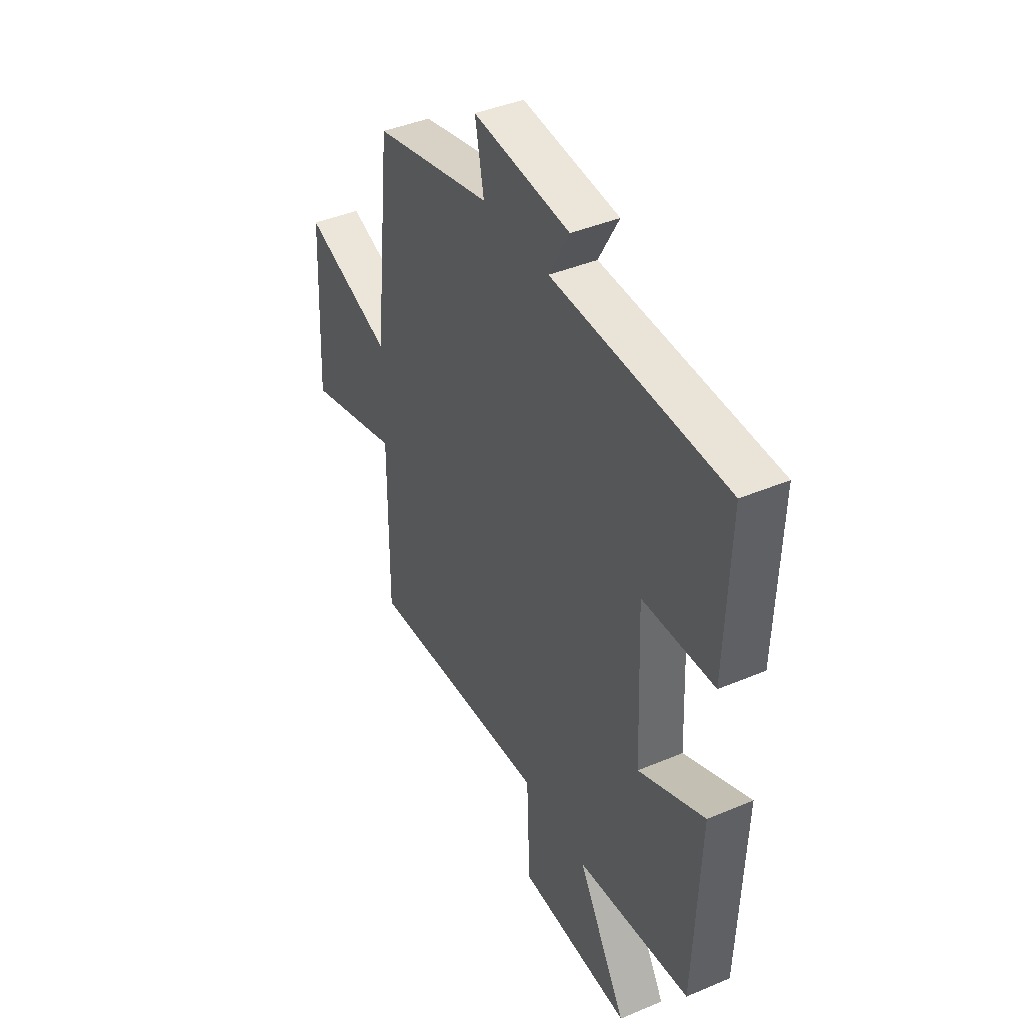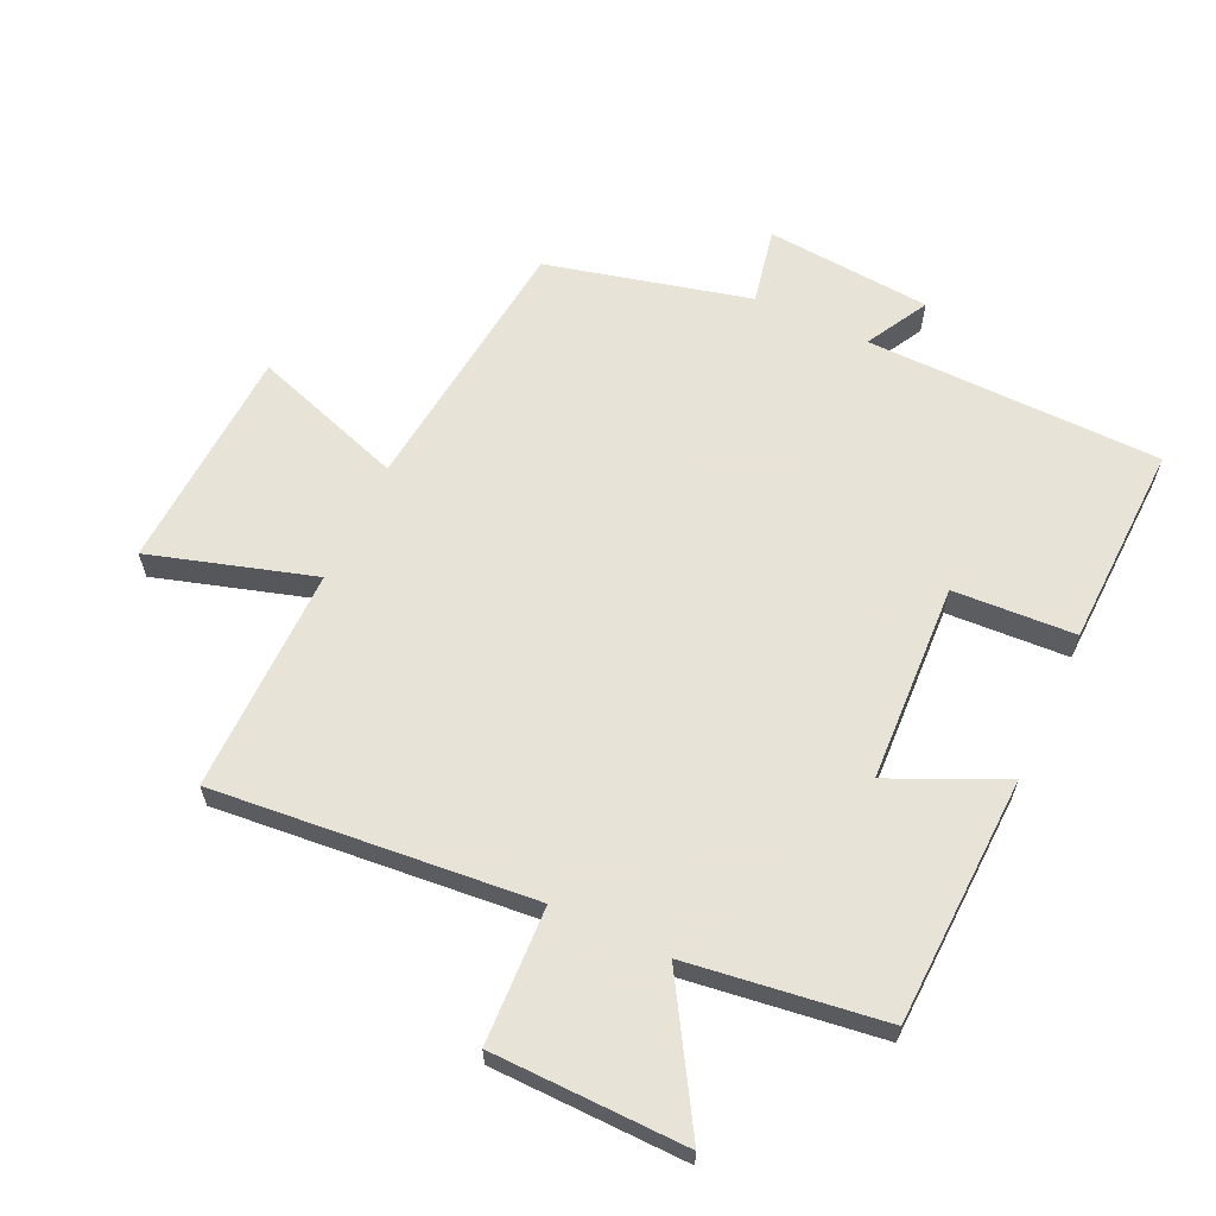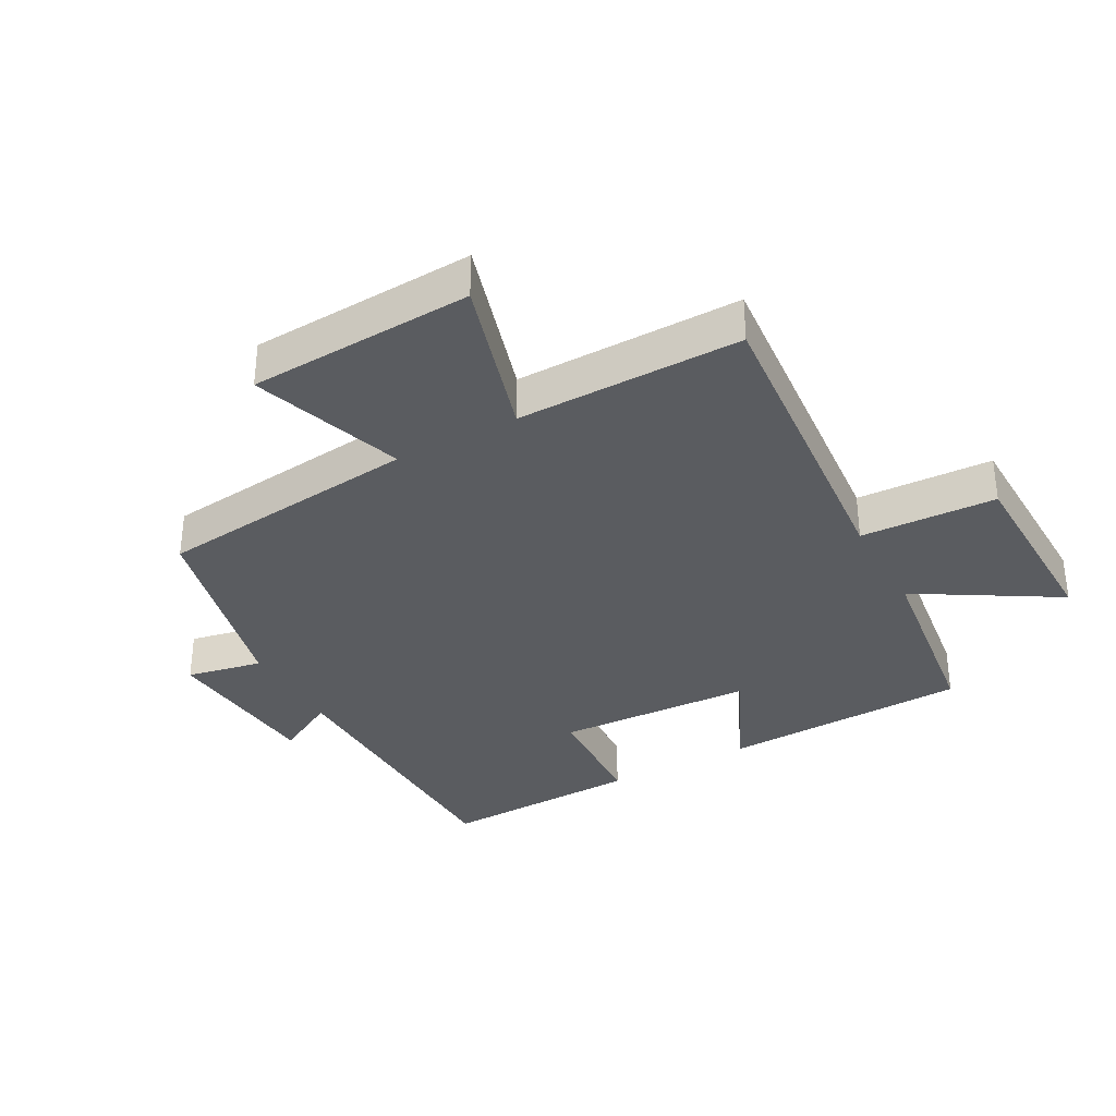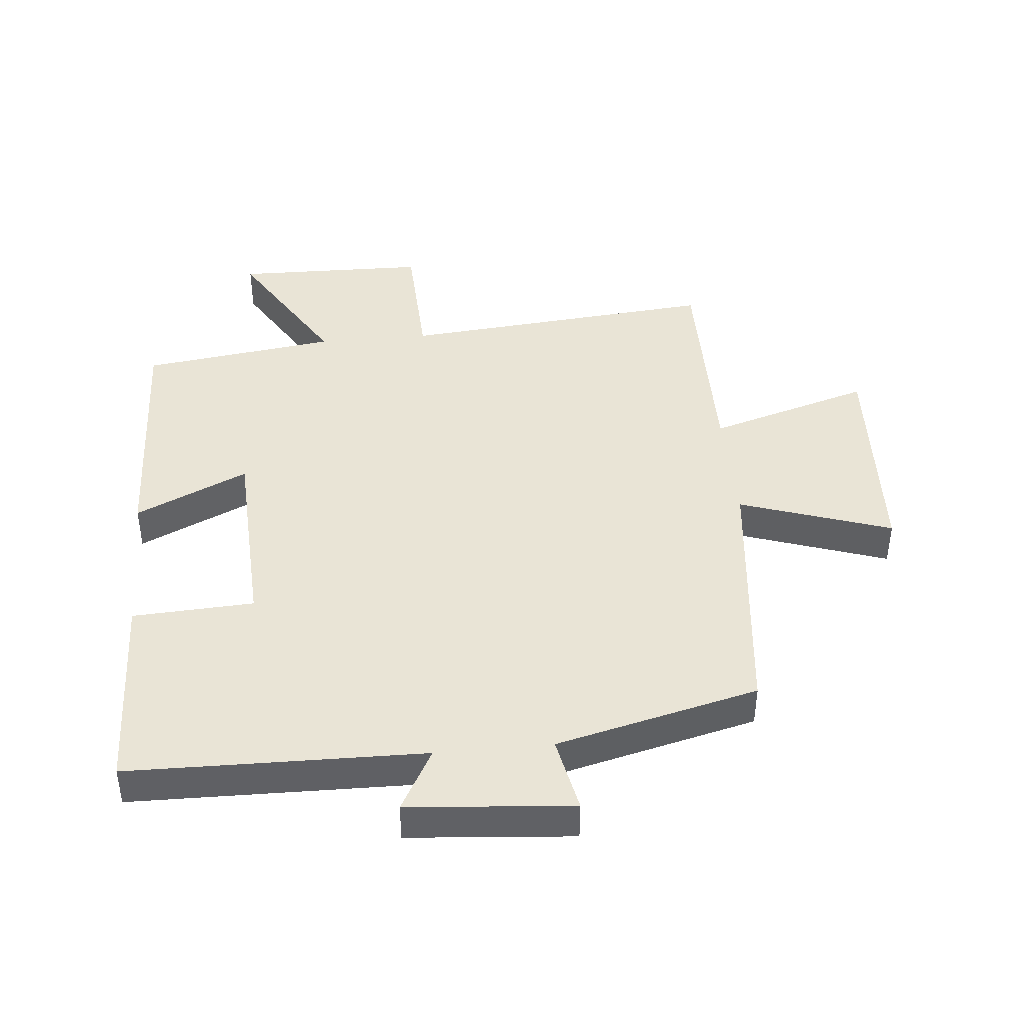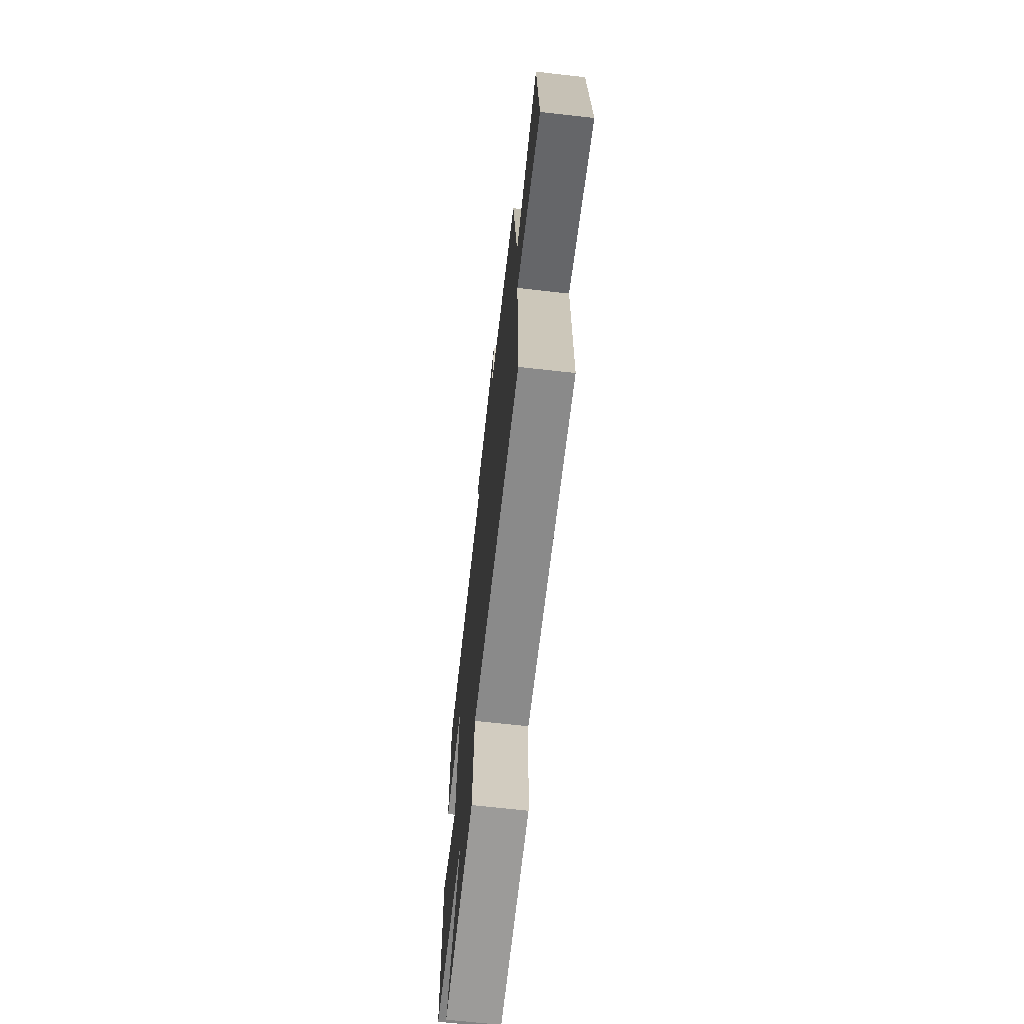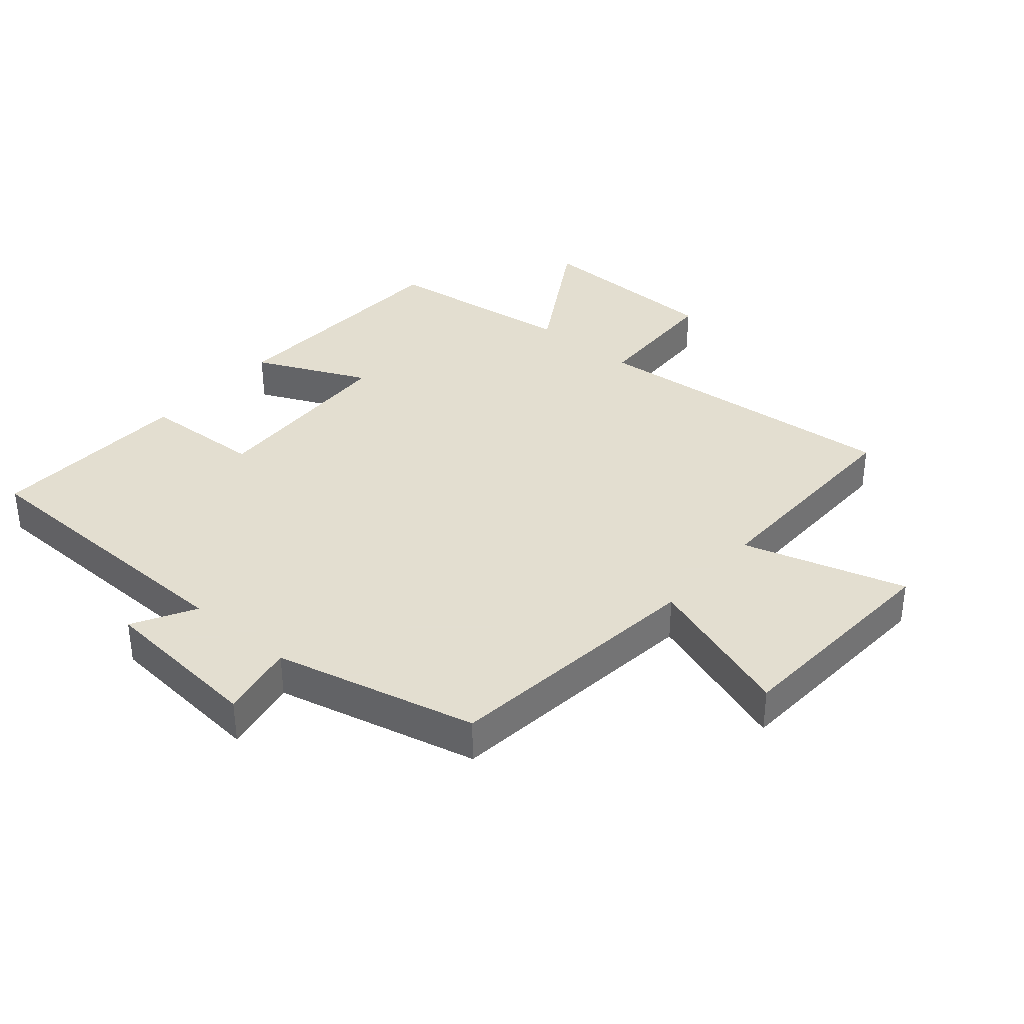
<metadata>
{"format":"obj","ext":"obj","renderer":"f3d","projection":"perspective","resolution":1024,"background":"white","views":[{"elev":41.9,"azim":-116.9,"up":"+Z"},{"elev":62.6,"azim":-155.1,"up":"+Y"},{"elev":-34.1,"azim":118.8,"up":"+Y"},{"elev":42.7,"azim":-5.4,"up":"+Y"},{"elev":-68.7,"azim":83.6,"up":"+Z"},{"elev":35.9,"azim":40.8,"up":"+Y"}]}
</metadata>
<code>
v -0.511 0.07 0.492
v -0.047 0.07 0.5
v -0.101 0.07 0.598
v 0.159 0.07 0.62
v 0.135 0.07 0.5
v 0.454 0.07 0.422
v 0.5 0.07 0.005
v 0.739 0.07 0.086
v 0.757 0.07 -0.268
v 0.5 0.07 -0.191
v 0.503 0.07 -0.545
v 0.002 0.07 -0.5
v -0.007 0.07 -0.714
v -0.311 0.07 -0.72
v -0.178 0.07 -0.5
v -0.485 0.07 -0.459
v -0.5 0.07 -0.068
v -0.323 0.07 -0.15
v -0.309 0.07 0.162
v -0.5 0.07 0.172
v -0.511 0 0.492
v -0.047 0 0.5
v -0.101 0 0.598
v 0.159 0 0.62
v 0.135 0 0.5
v 0.454 0 0.422
v 0.5 0 0.005
v 0.739 0 0.086
v 0.757 0 -0.268
v 0.5 0 -0.191
v 0.503 0 -0.545
v 0.002 0 -0.5
v -0.007 0 -0.714
v -0.311 0 -0.72
v -0.178 0 -0.5
v -0.485 0 -0.459
v -0.5 0 -0.068
v -0.323 0 -0.15
v -0.309 0 0.162
v -0.5 0 0.172
f 19 20 1 2
f 18 19 2
f 15 16 17 18
f 15 18 2
f 12 13 14 15
f 12 15 2
f 10 11 12 2
f 7 8 9 10
f 5 6 7 10
f 5 10 2 3
f 3 4 5
f 22 21 40 39
f 22 39 38
f 38 37 36 35
f 22 38 35
f 35 34 33 32
f 22 35 32
f 22 32 31 30
f 30 29 28 27
f 30 27 26 25
f 23 22 30 25
f 25 24 23
f 1 21 22 2
f 2 22 23 3
f 3 23 24 4
f 4 24 25 5
f 5 25 26 6
f 6 26 27 7
f 7 27 28 8
f 8 28 29 9
f 9 29 30 10
f 10 30 31 11
f 11 31 32 12
f 12 32 33 13
f 13 33 34 14
f 14 34 35 15
f 15 35 36 16
f 16 36 37 17
f 17 37 38 18
f 18 38 39 19
f 19 39 40 20
f 20 40 21 1

</code>
